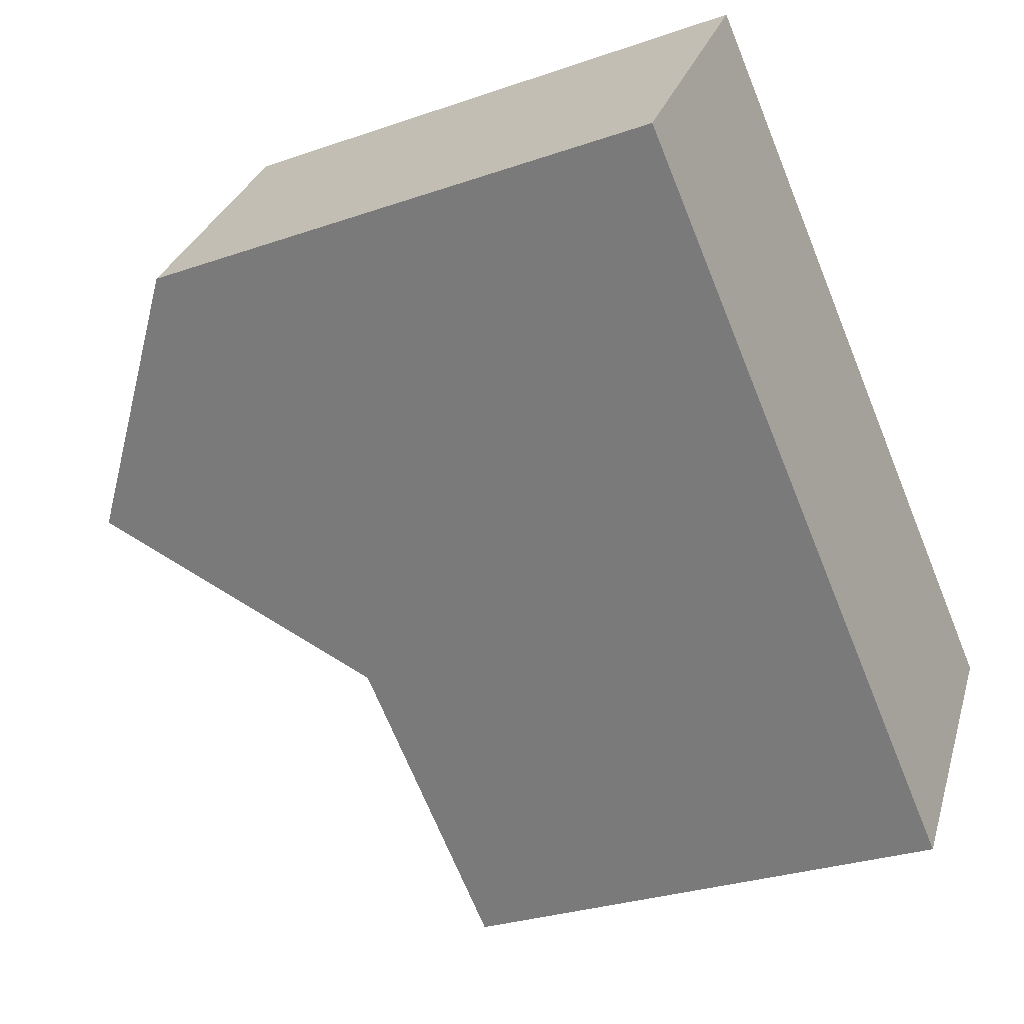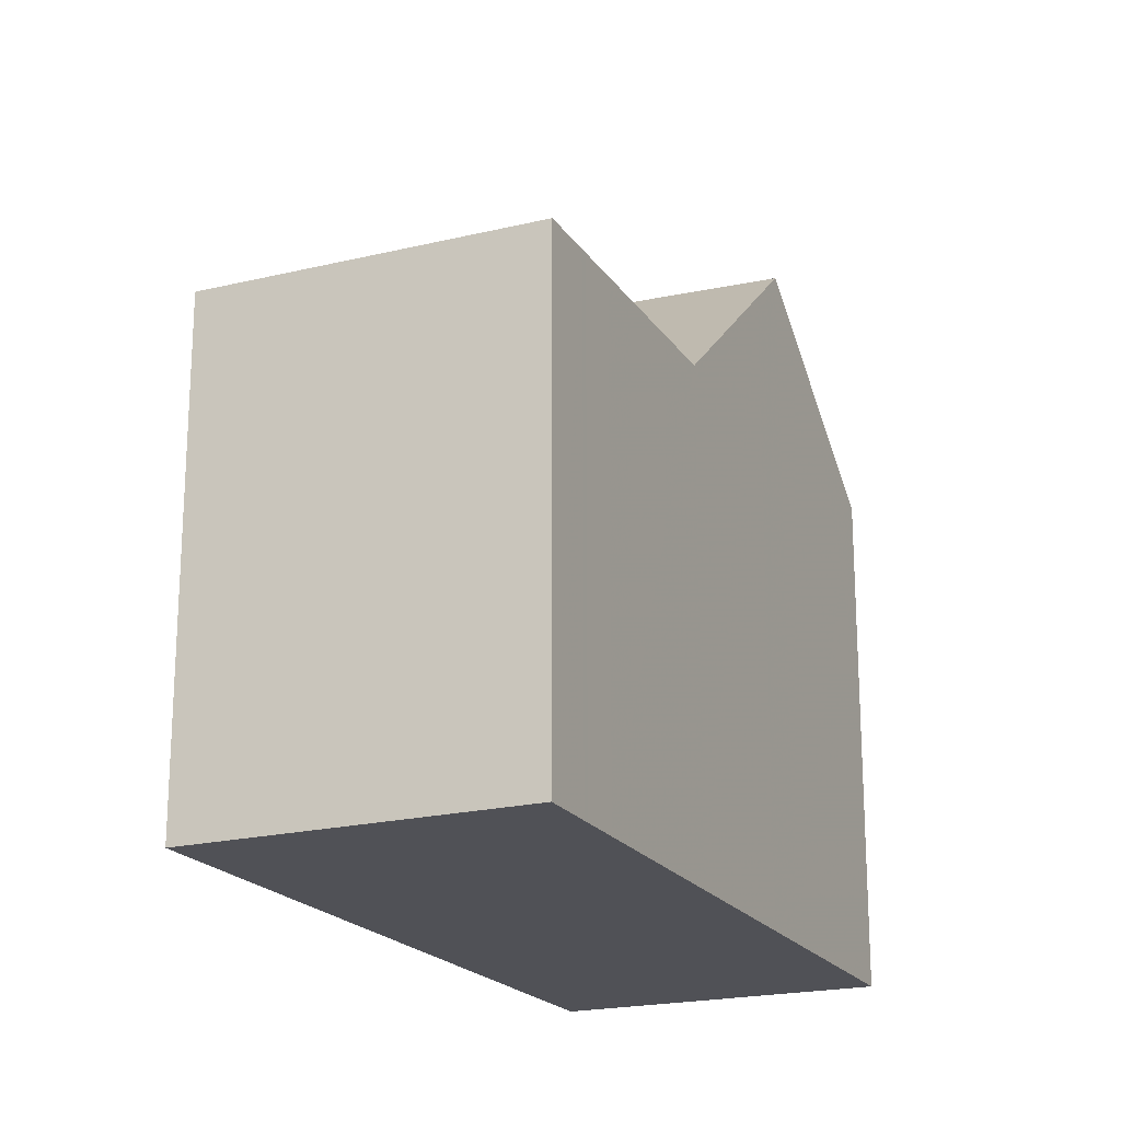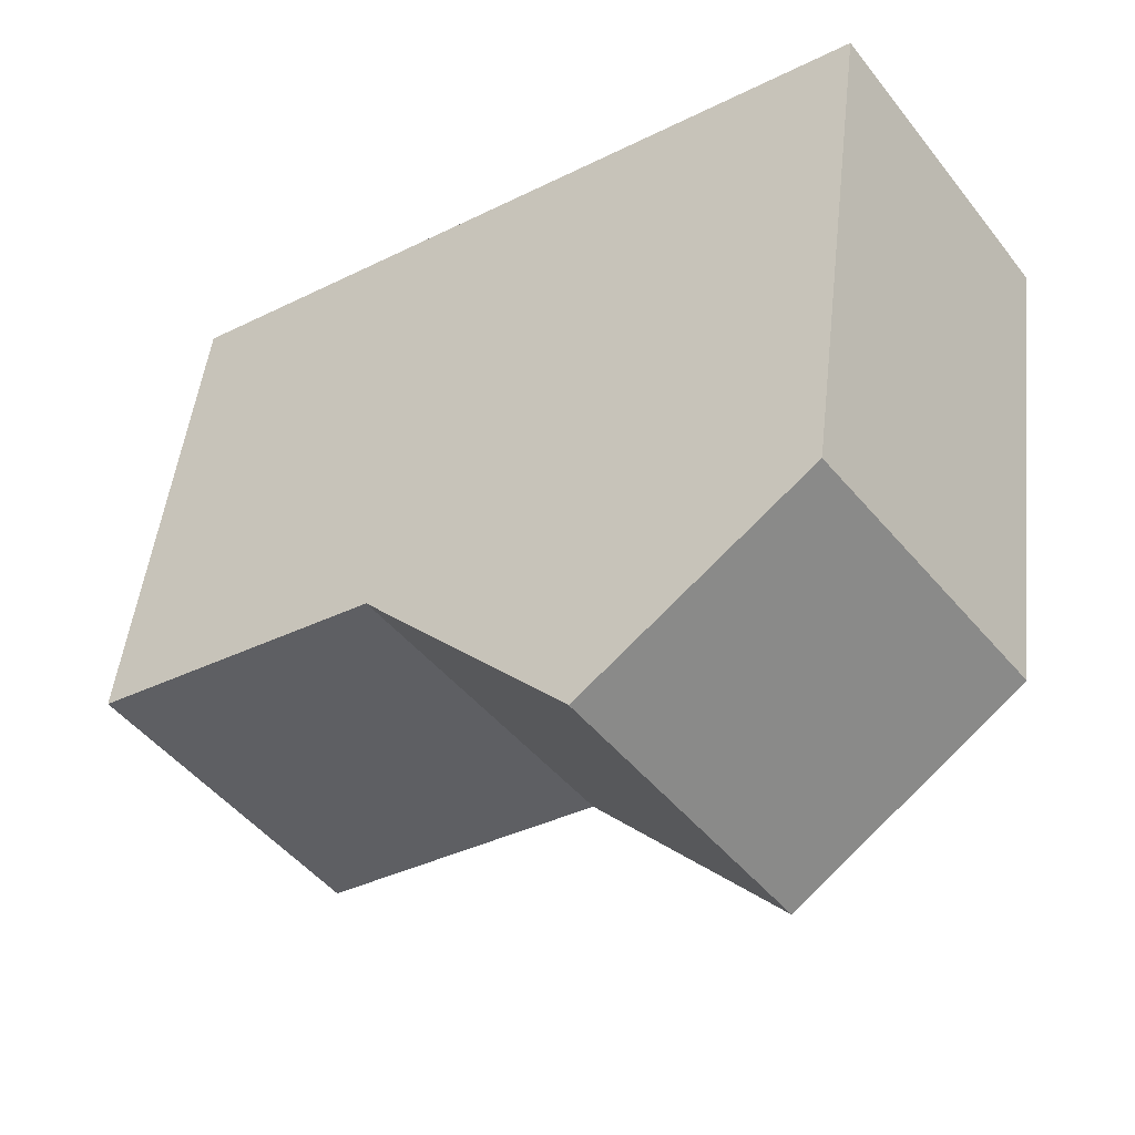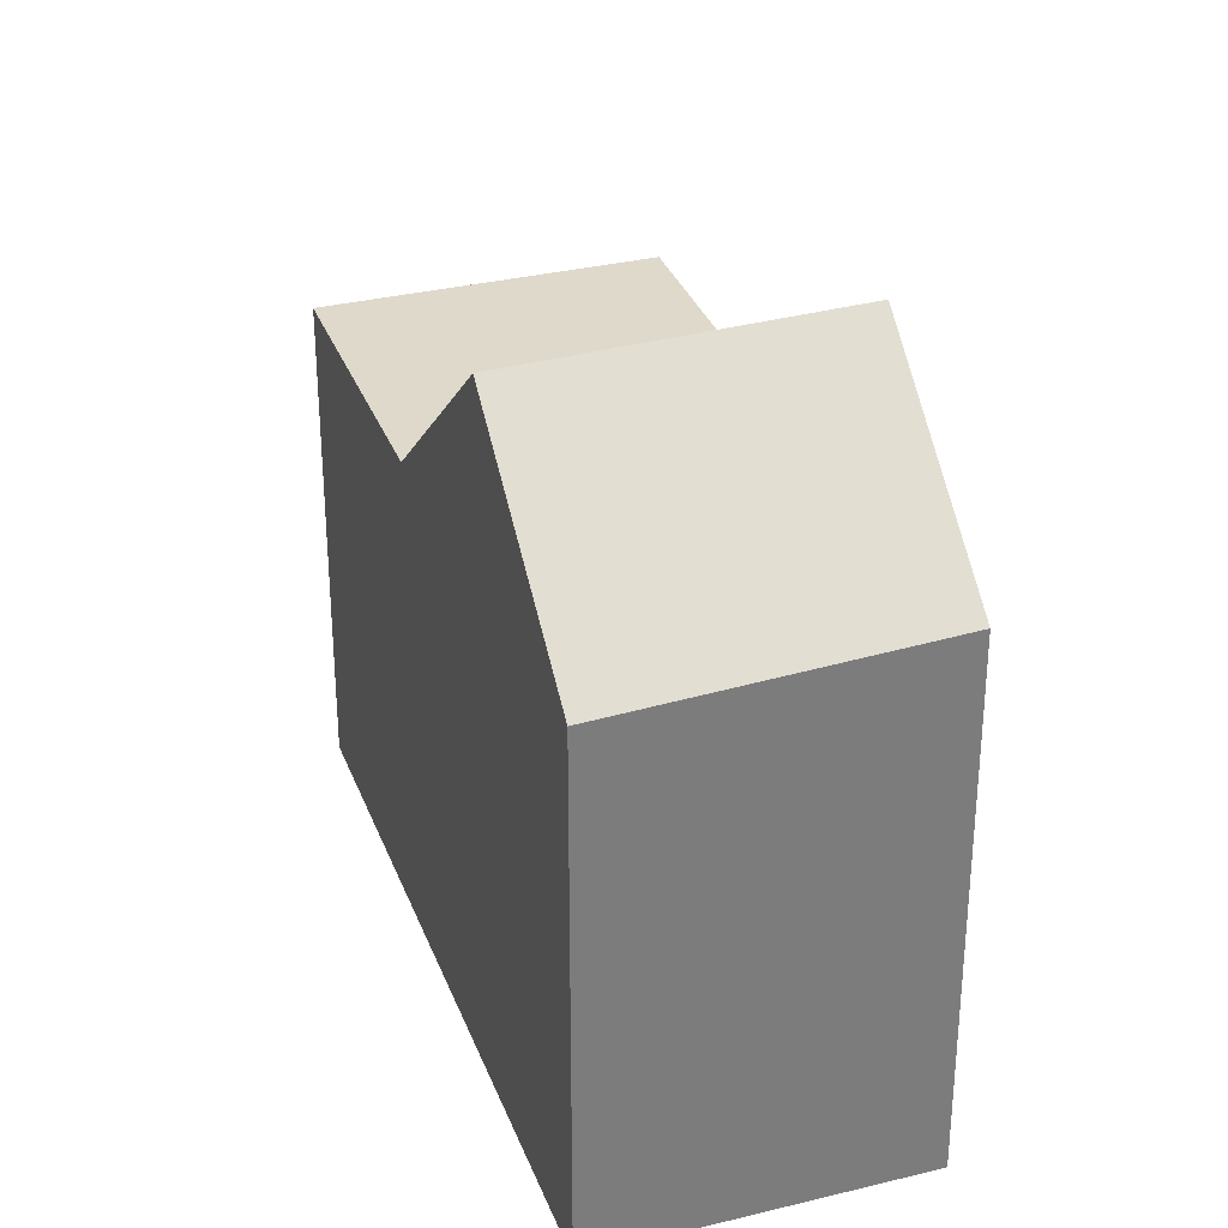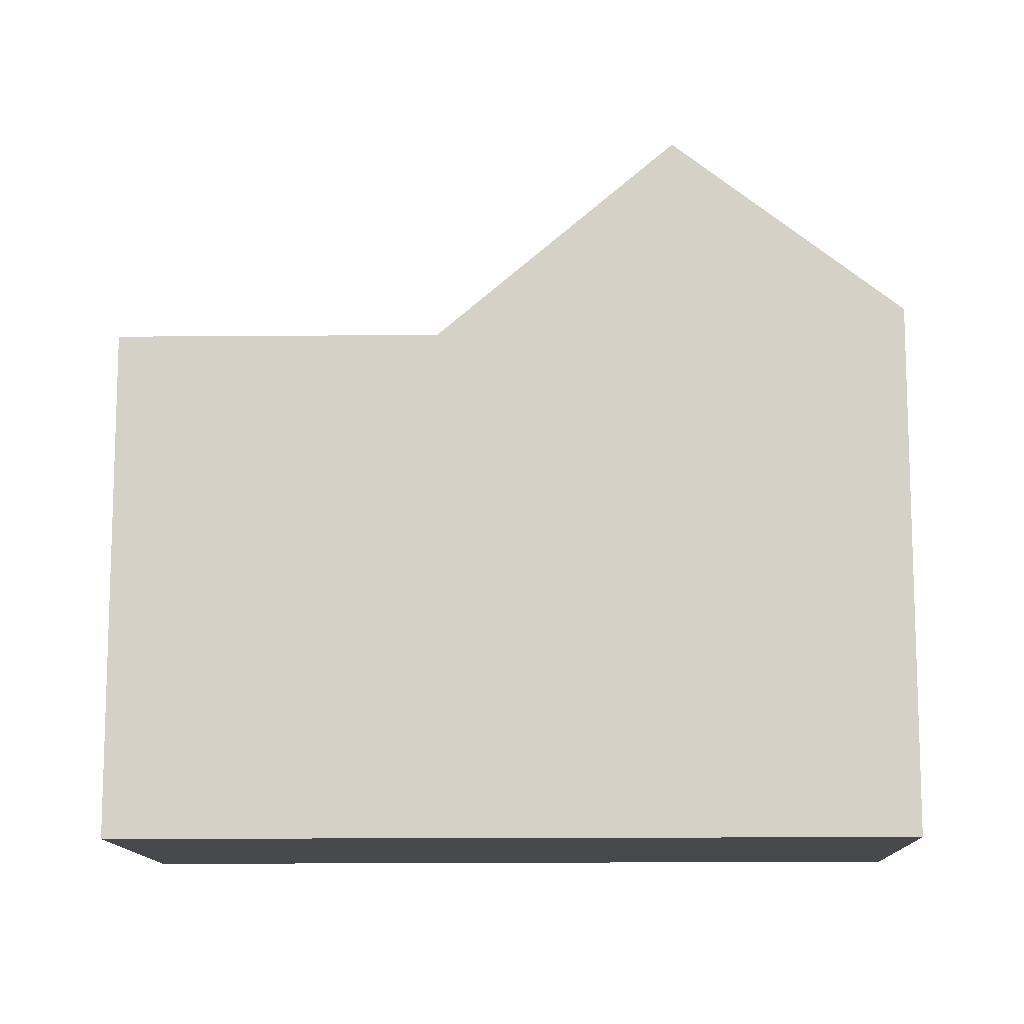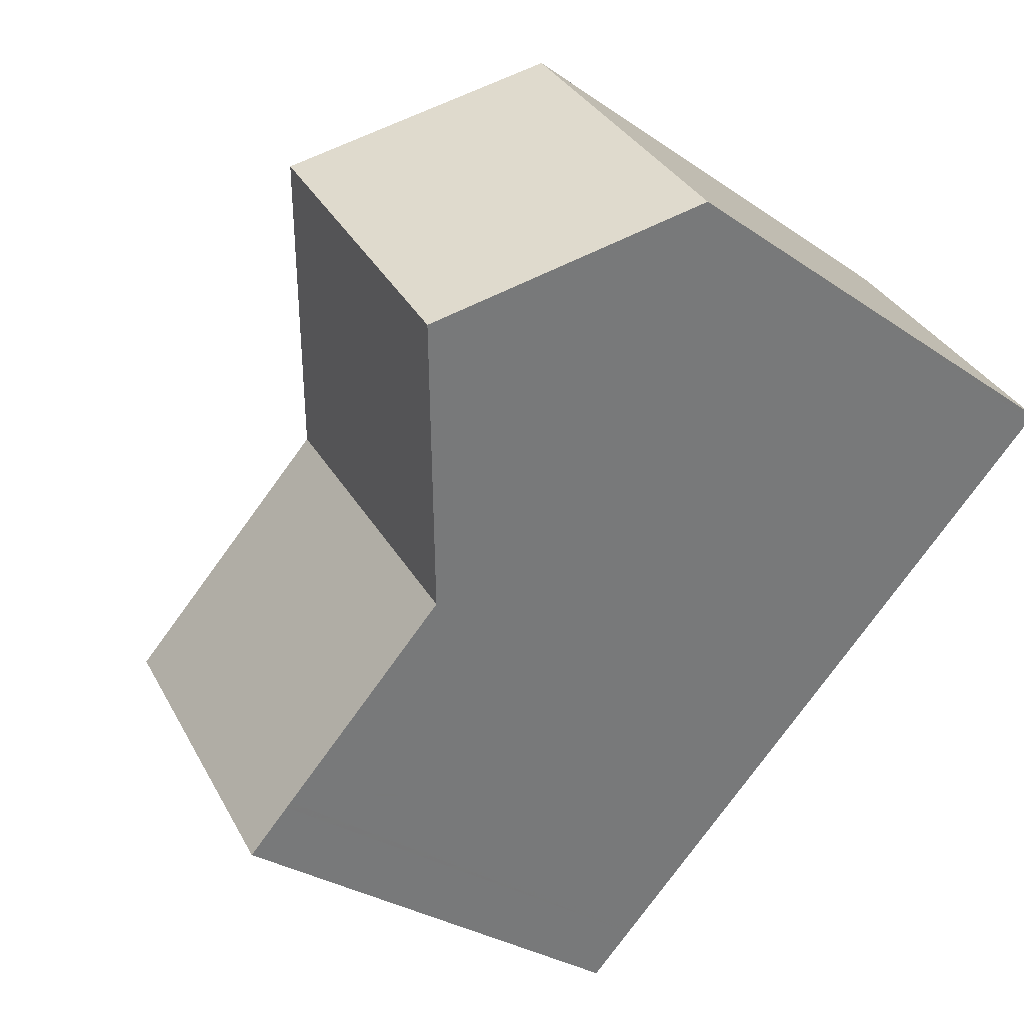
<metadata>
{"format":"obj","ext":"obj","renderer":"f3d","projection":"perspective","resolution":1024,"background":"white","views":[{"elev":-29.0,"azim":117.3,"up":"+Y"},{"elev":-20.4,"azim":-30.2,"up":"+Z"},{"elev":48.3,"azim":6.4,"up":"+Y"},{"elev":31.5,"azim":106.8,"up":"+Z"},{"elev":-12.2,"azim":37.2,"up":"+Z"},{"elev":-29.7,"azim":44.8,"up":"+Y"}]}
</metadata>
<code>
v -627.1 -1267 6.133
v -624.9 -1270 5.955
v -634.5 -1272 5.737
v -632.2 -1275 5.71
v -627 -1271 7.959
v -629.2 -1268 8.09
v -629.2 -1273 5.699
v -631.6 -1270 5.725
v -629.2 -1273 5.699
v -631.5 -1270 5.725
v -629.2 -1268 8.09
v -627 -1271 7.959
v -631.6 -1270 5.725
v -629.2 -1273 5.699
v -629.2 -1273 5.699
v -632.2 -1275 5.71
v -631.5 -1270 5.725
v -634.4 -1272 5.736
v -633.9 -1272 5.735
v -633.9 -1272 5.734
v -631.6 -1275 5.708
v -631.6 -1275 5.708
v -627 -1271 7.959
v -624.9 -1270 5.955
v -627 -1271 7.959
v -629.2 -1268 8.09
v -628.3 -1268 7.226
v -629.2 -1268 8.09
v -629.8 -1269 7.517
v -629.8 -1269 7.517
v -627.6 -1272 7.414
v -627.6 -1272 7.414
v -625 -1270 6.007
v -625 -1270 6.007
v -627.2 -1267 6.163
v -633.3 -1271 5.732
v -633.4 -1271 5.733
v -631.1 -1274 5.706
v -631.1 -1274 5.706
v -633.9 -1271 5.734
v -633.8 -1272 5.734
v -631.6 -1275 5.707
v -631.6 -1275 5.707
v -624.9 -1270 5.955
v -627.1 -1267 6.133
v -627.1 -1267 0
v -624.9 -1270 8.882e-16
v -625 -1270 6.007
v -624.9 -1270 5.955
v -624.9 -1270 0
v -625 -1270 0
v -633.9 -1272 5.735
v -634.5 -1272 5.737
v -634.5 -1272 0
v -633.9 -1272 0
v -632.2 -1275 5.71
v -632.2 -1275 5.71
v -632.2 -1275 0
v -632.2 -1275 8.882e-16
v -627.6 -1272 7.414
v -627 -1271 7.959
v -627 -1271 -8.882e-16
v -627.6 -1272 0
v -629.8 -1269 7.517
v -631.6 -1270 5.725
v -631.6 -1270 0
v -629.8 -1269 -8.882e-16
v -628.3 -1268 7.226
v -629.2 -1268 8.09
v -629.2 -1268 0
v -628.3 -1268 0
v -631.1 -1274 5.706
v -629.2 -1273 5.699
v -629.2 -1273 8.882e-16
v -631.1 -1274 0
v -634.4 -1272 5.736
v -632.2 -1275 5.71
v -632.2 -1275 8.882e-16
v -634.4 -1272 0
v -634.5 -1272 5.737
v -634.4 -1272 5.736
v -634.4 -1272 0
v -634.5 -1272 0
v -633.9 -1271 5.734
v -633.9 -1272 5.735
v -633.9 -1272 0
v -633.9 -1271 -8.882e-16
v -632.2 -1275 5.71
v -631.6 -1275 5.708
v -631.6 -1275 0
v -632.2 -1275 0
v -624.9 -1270 5.955
v -624.9 -1270 5.955
v -624.9 -1270 8.882e-16
v -624.9 -1270 0
v -627.2 -1267 6.163
v -628.3 -1268 7.226
v -628.3 -1268 0
v -627.2 -1267 0
v -629.2 -1268 8.09
v -629.8 -1269 7.517
v -629.8 -1269 -8.882e-16
v -629.2 -1268 0
v -629.2 -1273 5.699
v -627.6 -1272 7.414
v -627.6 -1272 0
v -629.2 -1273 8.882e-16
v -627 -1271 7.959
v -625 -1270 6.007
v -625 -1270 0
v -627 -1271 -8.882e-16
v -627.1 -1267 6.133
v -627.2 -1267 6.163
v -627.2 -1267 0
v -627.1 -1267 0
v -631.6 -1270 5.725
v -633.4 -1271 5.733
v -633.4 -1271 0
v -631.6 -1270 0
v -631.6 -1275 5.707
v -631.1 -1274 5.706
v -631.1 -1274 0
v -631.6 -1275 0
v -633.4 -1271 5.733
v -633.9 -1271 5.734
v -633.9 -1271 -8.882e-16
v -633.4 -1271 0
v -631.6 -1275 5.708
v -631.6 -1275 5.707
v -631.6 -1275 0
v -631.6 -1275 0
v -634.5 -1272 0
v -627.1 -1267 0
v -624.9 -1270 0
v -632.2 -1275 0
f 20 18 3 19
f 30 6 26 29
f 28 11 27
f 22 4 16 21
f 21 16 18 20
f 37 13 17 36
f 39 15 14 38
f 36 17 15 39
f 32 23 5 31
f 34 24 2 33
f 29 26 23 32
f 35 1 24 34
f 29 10 8 30
f 31 7 9 32
f 32 9 10 29
f 33 12 25 34
f 34 25 28 27 35
f 41 20 19 40
f 43 22 21 42
f 42 21 20 41
f 40 37 36 41
f 42 39 38 43
f 41 36 39 42
f 45 46 47 44
f 49 50 51 48
f 53 54 55 52
f 57 58 59 56
f 61 62 63 60
f 65 66 67 64
f 69 70 71 68
f 73 74 75 72
f 77 78 79 76
f 81 82 83 80
f 85 86 87 84
f 89 90 91 88
f 93 94 95 92
f 97 98 99 96
f 101 102 103 100
f 105 106 107 104
f 109 110 111 108
f 113 114 115 112
f 117 118 119 116
f 121 122 123 120
f 125 126 127 124
f 129 130 131 128
f 133 134 135 132

</code>
